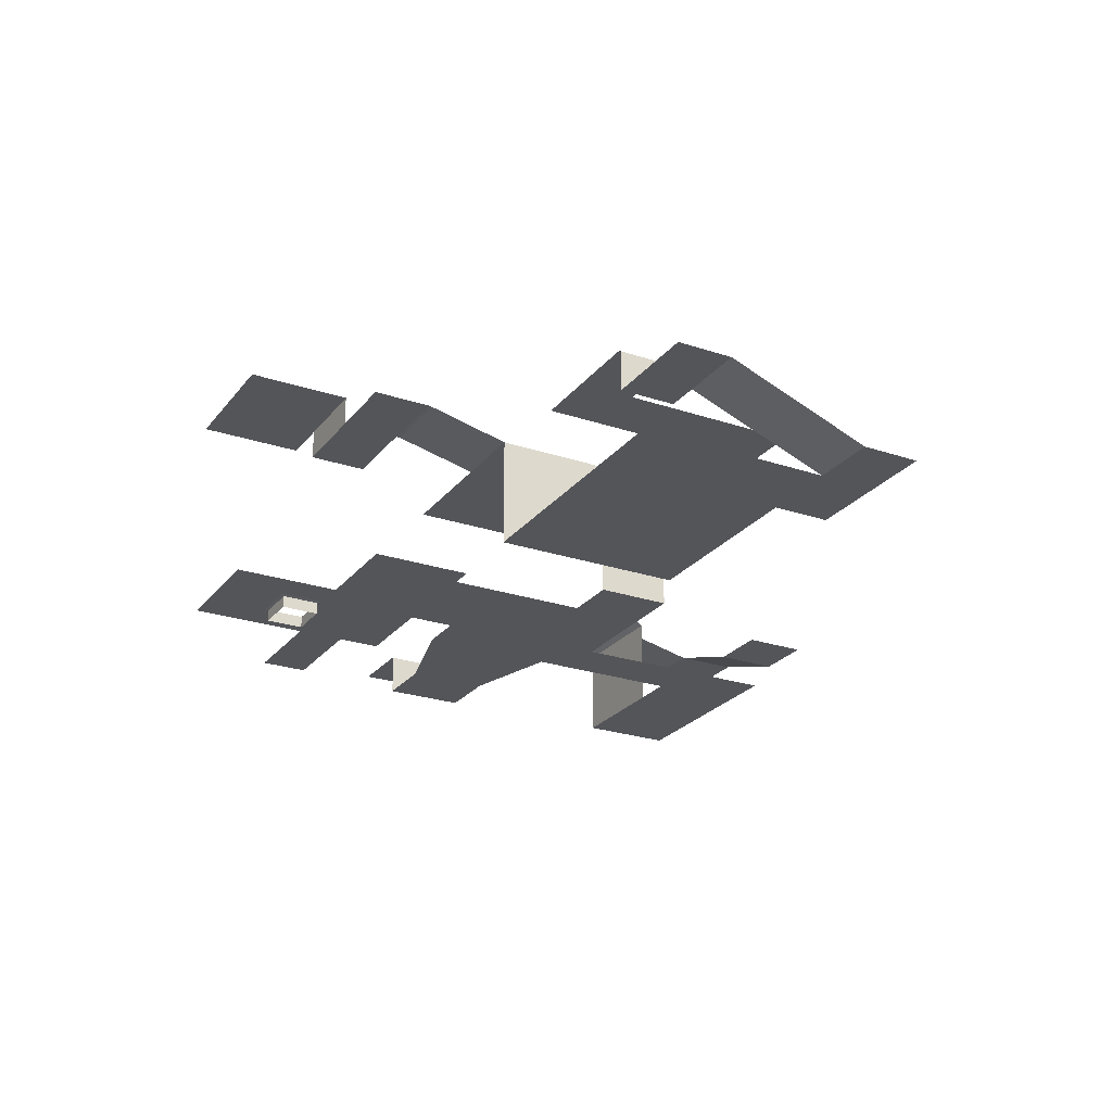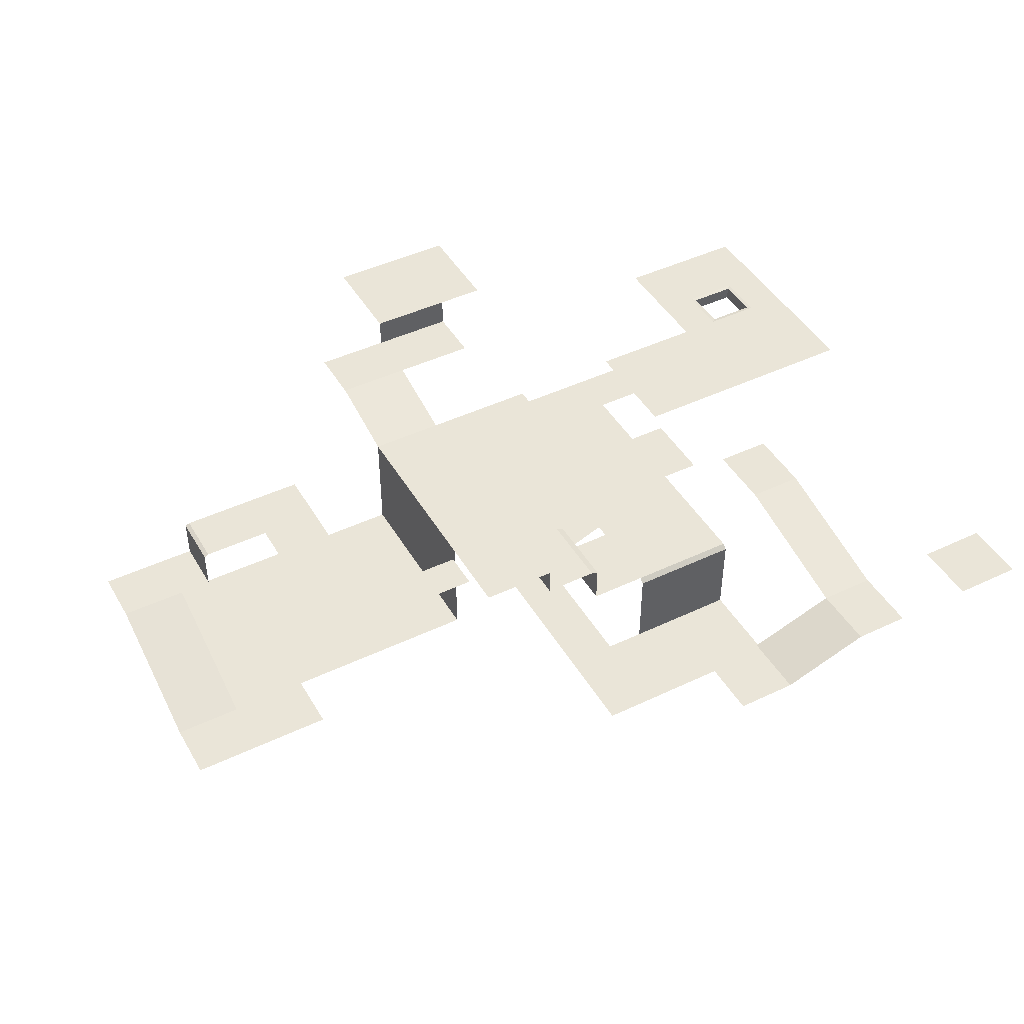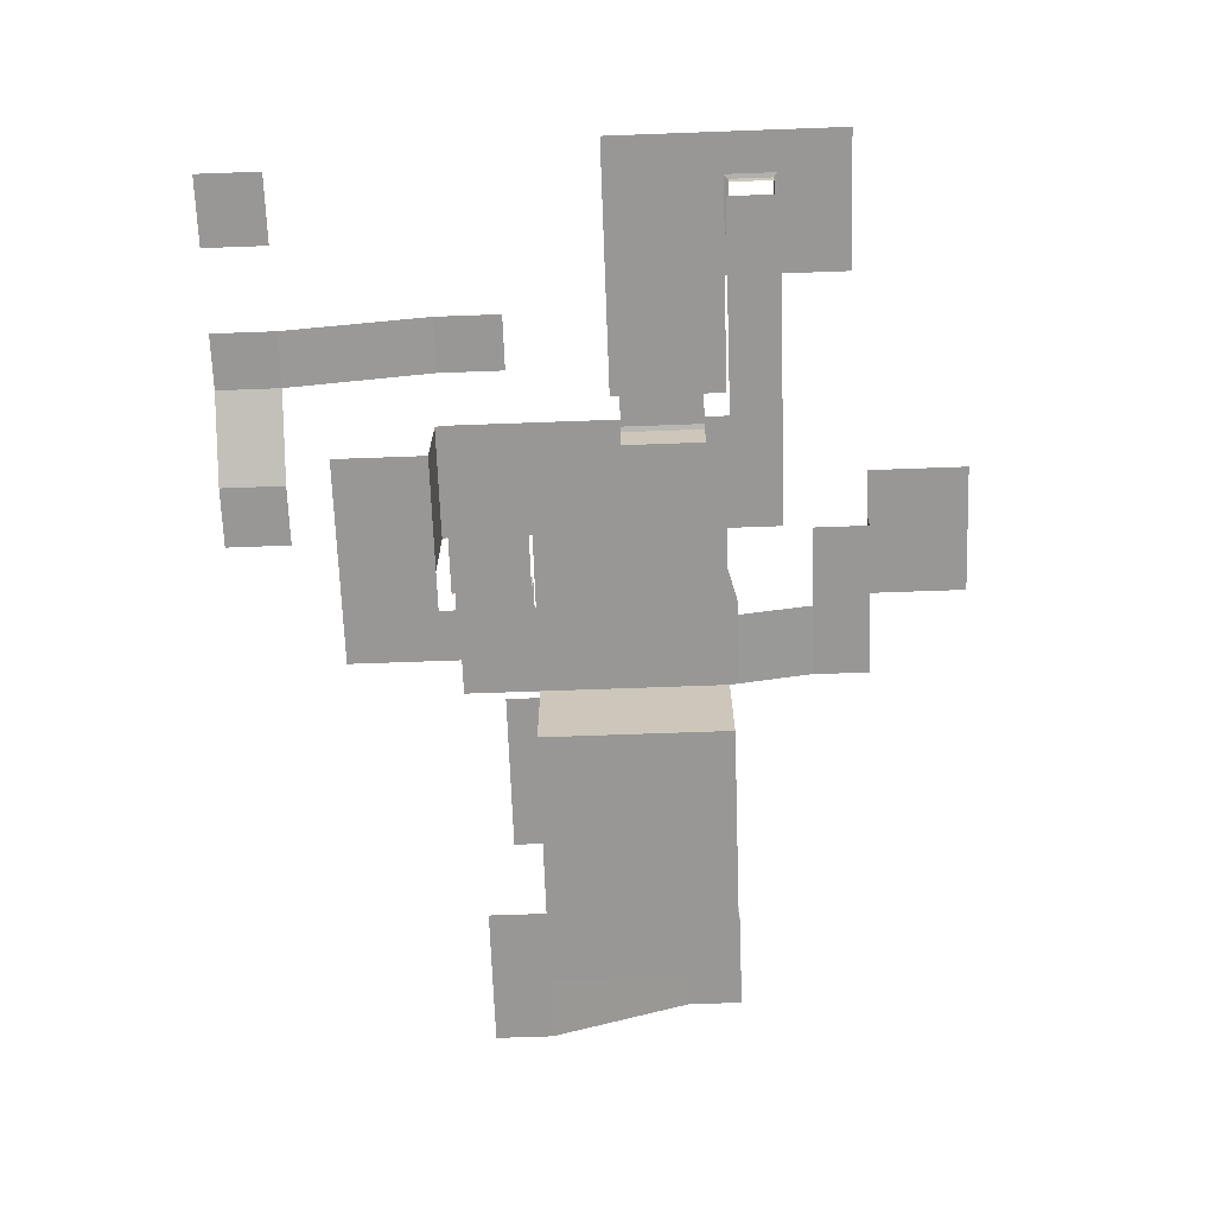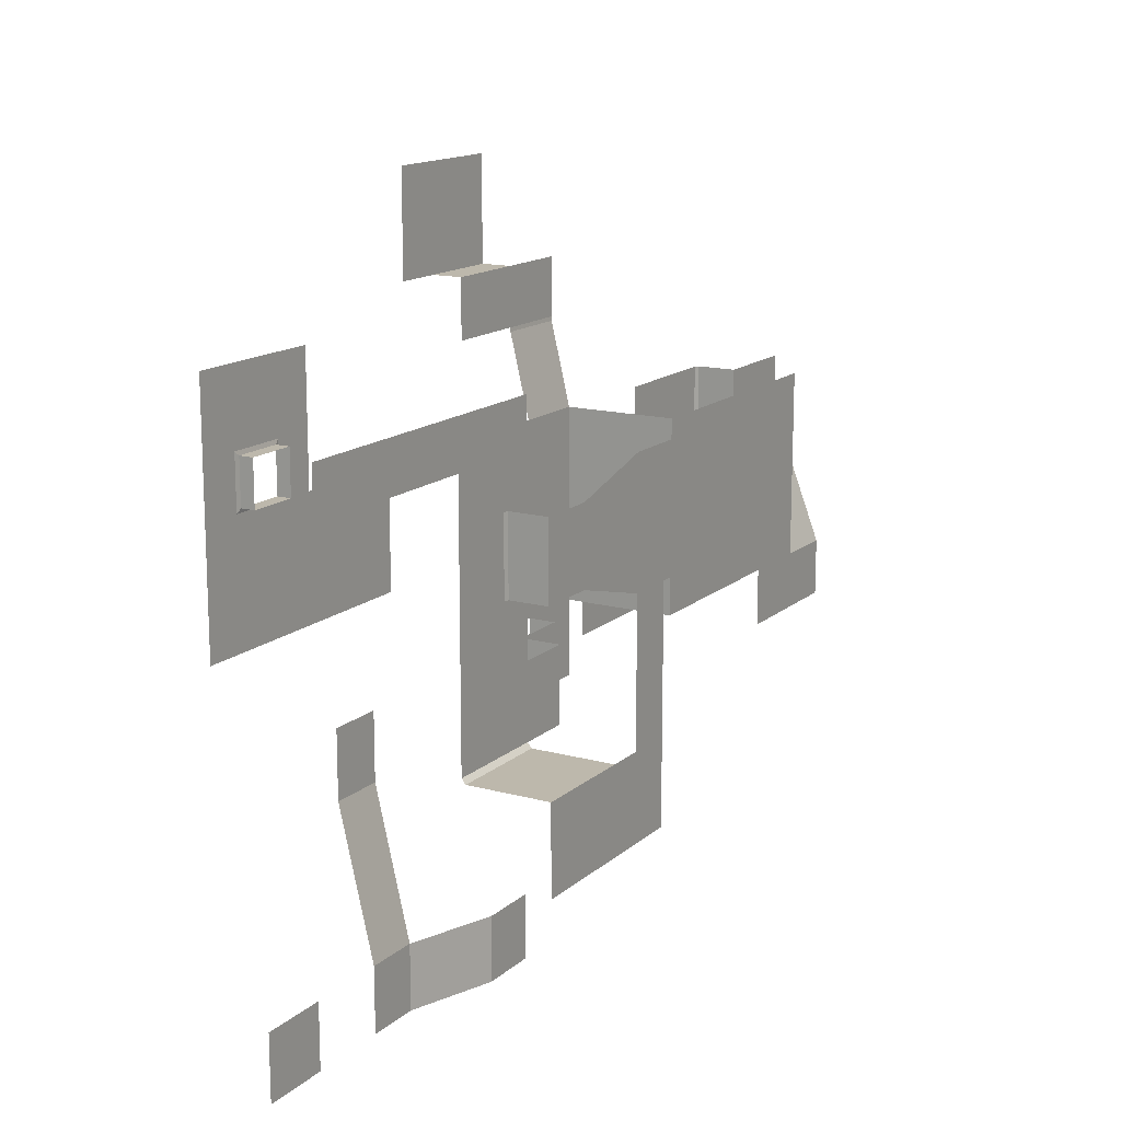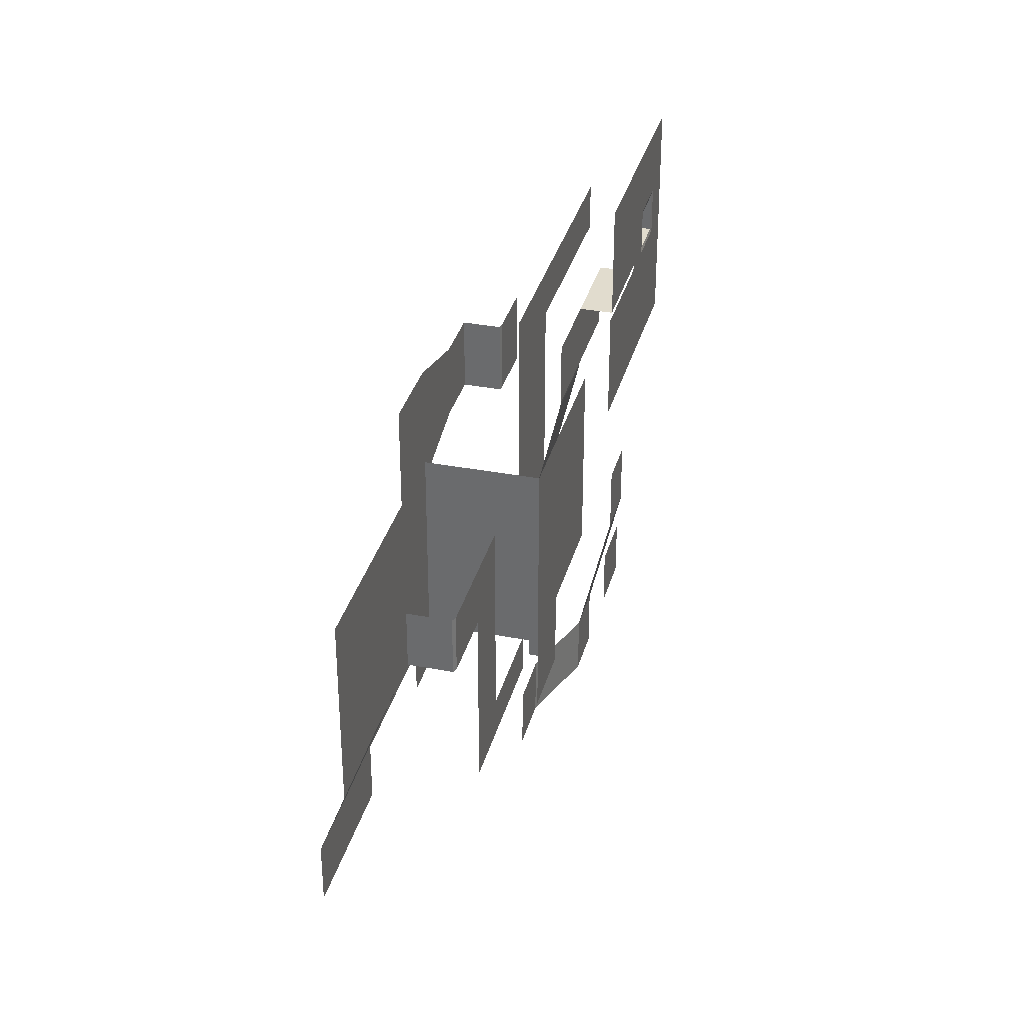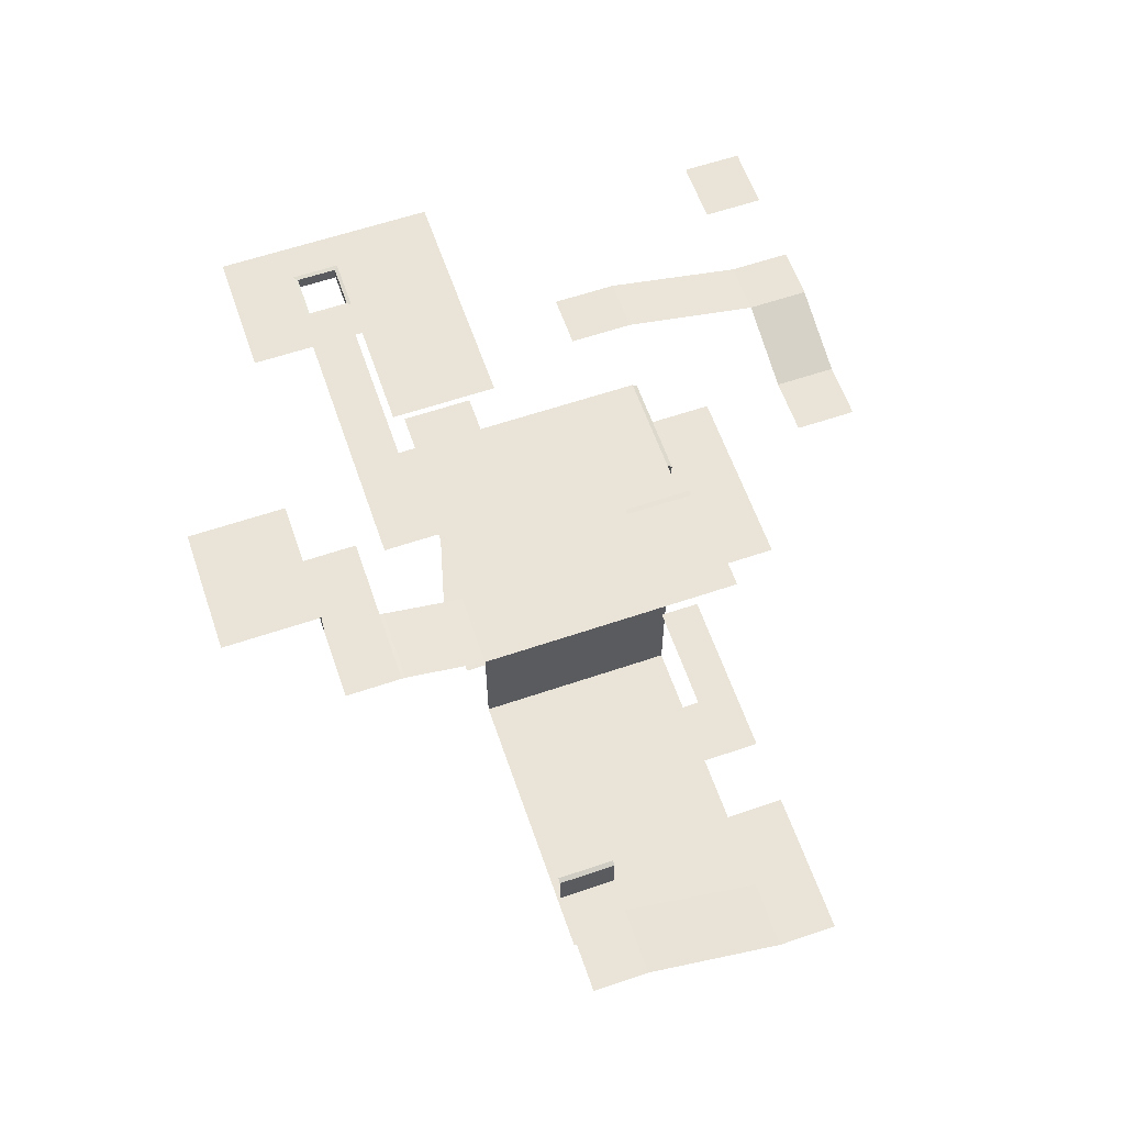
<metadata>
{"format":"obj","ext":"obj","renderer":"f3d","projection":"perspective","resolution":1024,"background":"white","views":[{"elev":-24.7,"azim":61.3,"up":"+Y"},{"elev":45.1,"azim":151.2,"up":"+Y"},{"elev":-68.3,"azim":-87.9,"up":"+Y"},{"elev":14.8,"azim":-59.7,"up":"+Z"},{"elev":34.1,"azim":104.6,"up":"+Z"},{"elev":61.1,"azim":70.9,"up":"+Y"}]}
</metadata>
<code>
o Sprite
v -6.085 8.714 5.705
v -14.2 8.714 5.705
v -6.085 8.714 -8.403
v -14.2 8.714 -8.403
v -14.2 8.714 -14.04
v -6.085 8.714 -14.04
v -1.872 8.714 -14.04
v -1.872 8.714 -8.403
v 2.542 11.71 -14.04
v 2.542 11.71 -8.403
v 2.542 13.75 -14.04
v 2.542 13.75 -8.403
v 8.012 13.75 -14.04
v 8.012 13.75 -8.403
v 8.012 13.75 5.568
v 2.542 13.75 5.568
v -5.858 13.75 5.568
v -5.858 13.75 -8.403
v 8.012 15.16 11.52
v 2.542 15.16 11.52
v 8.012 15.18 11.81
v 2.542 15.18 11.81
v 8.012 15.18 15.98
v 2.542 15.18 15.98
v -3.558 15.18 15.98
v -3.558 15.18 11.81
v -14.2 8.407 -14.42
v -6.085 8.407 -14.42
v -14.2 2.138 -14.42
v -6.085 2.138 -14.42
v -14.2 2.138 -20.9
v -6.085 2.138 -20.9
v -3.228 2.138 -20.9
v -3.228 2.138 -14.42
v 0.4277 2.138 -20.9
v 0.4277 2.138 -14.42
v 0.4277 2.138 -3.609
v -3.228 2.138 -3.609
v 0.4277 2.138 5.729
v -3.228 2.138 5.729
v -10.15 2.138 3.86
v -10.15 2.138 -1.739
v -14.46 2.138 3.86
v -14.46 2.138 -1.739
v -14.46 4.988 3.86
v -14.46 4.988 -1.739
v -14.82 5.076 3.86
v -14.82 5.076 -1.739
v -19.41 5.076 3.86
v -19.41 5.076 -1.739
v 2.713 2.138 -3.609
v 2.713 2.138 5.729
v 8.012 5.659 -8.403
v 8.012 5.659 5.568
v 22.14 5.659 -8.403
v 22.14 5.659 5.568
v 27.7 5.659 -8.403
v 27.7 5.659 5.568
v 22.14 5.659 -12.62
v 27.7 5.659 -12.62
v 32.51 5.659 -12.62
v 32.51 5.659 -8.403
v 32.51 9.559 1.817
v 27.7 9.559 1.817
v 32.51 9.559 5.837
v 27.7 9.559 5.837
v 25.37 9.559 5.837
v 25.37 9.559 1.817
v 25.37 12.52 5.837
v 25.37 12.52 1.817
v 25.04 12.67 5.837
v 25.04 12.67 1.817
v 20.06 12.67 5.837
v 20.06 12.67 1.817
v 15.64 12.67 5.837
v 15.64 12.67 1.817
v 15.64 12.67 -8.127
v 20.06 12.67 -8.127
v 15.64 12.67 -10.9
v 20.06 12.67 -10.9
v 8.078 12.67 -8.127
v 8.078 12.67 -10.9
v -22.72 13.75 5.74
v -14.34 13.75 -2.477
v -14.34 13.75 5.74
v -22.72 13.75 -2.477
v -32.58 13.75 5.74
v -32.58 13.75 -2.477
v 2.542 17.35 15.98
v -3.558 17.35 15.98
v 2.542 17.35 23.37
v -3.558 17.35 23.37
v -7.056 17.35 23.37
v -7.056 17.35 15.98
v -6.085 8.714 9.308
v -14.2 8.714 9.308
v -29.26 8.714 9.308
v -29.26 8.714 5.705
v -29.71 13.75 5.798
v -25.59 13.75 5.798
v -22.72 13.75 14.52
v -25.59 13.75 9.455
v -32.58 13.75 14.52
v -29.71 13.75 9.455
v -29.38 13.69 6.089
v -25.92 13.69 6.089
v -25.92 13.69 9.164
v -29.38 13.69 9.164
v -29.38 12.71 6.089
v -25.92 12.71 6.089
v -25.92 12.71 9.164
v -29.38 12.71 9.164
v -20.55 13.75 -14.5
v -16.51 13.75 -9.701
v -20.55 13.75 -9.701
v -16.51 13.75 -14.5
v -20.55 11.31 -25.01
v -16.51 11.31 -25.01
v -20.55 11.31 -29.67
v -16.51 11.31 -29.67
v -10.12 9.142 -29.67
v -10.12 9.142 -25.01
v -5.748 9.142 -29.67
v -5.748 9.142 -25.01
v -31.49 11.31 -25.01
v -26.48 11.31 -29.67
v -26.48 11.31 -25.01
v -31.49 11.31 -29.67
v -1.872 11.56 -14.04
v -1.367 11.71 -14.04
v -1.367 11.71 -8.403
v -1.872 11.56 -8.403
f 1 2 96 95
f 2 1 3 4
f 4 3 6 5
f 132 129 7 8
f 9 130 131 10
f 6 3 8 7
f 9 10 12 11
f 16 12 18 17
f 11 12 14 13
f 14 12 16 15
f 15 16 20 19
f 19 20 22 21
f 21 22 24 23
f 5 6 28 27
f 24 22 26 25
f 92 90 94 93
f 24 25 90 89
f 27 28 30 29
f 96 2 98 97
f 130 129 132 131
f 89 90 92 91
f 32 30 34 33
f 37 39 52 51
f 33 34 36 35
f 40 38 42 41
f 41 42 44 43
f 43 44 46 45
f 45 46 48 47
f 47 48 50 49
f 37 38 40 39
f 29 30 32 31
f 36 34 38 37
f 53 54 56 55
f 55 56 58 57
f 55 57 60 59
f 60 57 62 61
f 62 57 64 63
f 63 64 66 65
f 66 64 68 67
f 67 68 70 69
f 69 70 72 71
f 71 72 74 73
f 73 74 76 75
f 76 74 78 77
f 77 78 80 79
f 77 79 82 81
f 14 15 54 53
f 121 122 124 123
f 106 105 109 110
f 85 84 86 83
f 83 86 88 87
f 99 83 87
f 99 100 83
f 102 100 106 107
f 101 83 100 102
f 103 101 102 104
f 104 102 107 108
f 99 104 108 105
f 100 99 105 106
f 107 106 110 111
f 108 107 111 112
f 105 108 112 109
f 87 103 104 99
f 127 126 128 125
f 115 114 116 113
f 113 116 118 117
f 117 118 120 119
f 120 118 122 121

</code>
